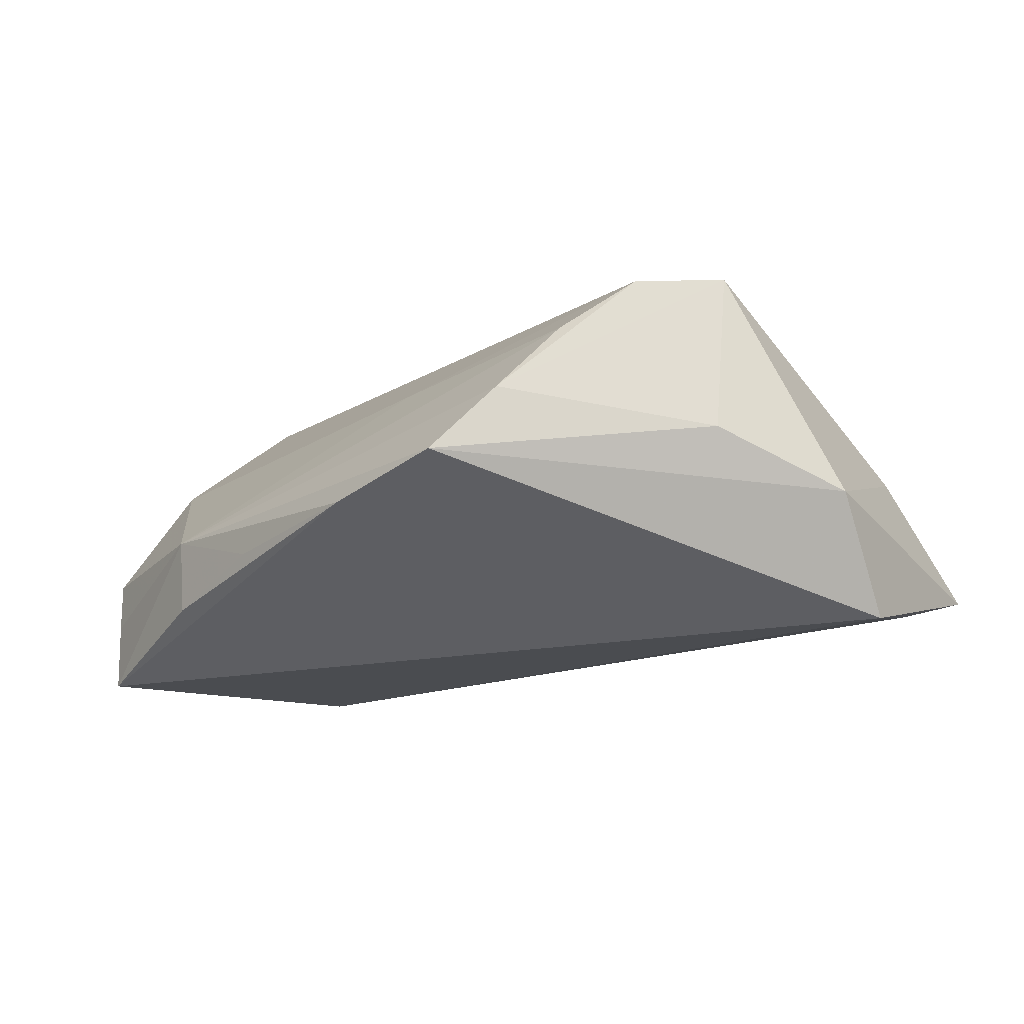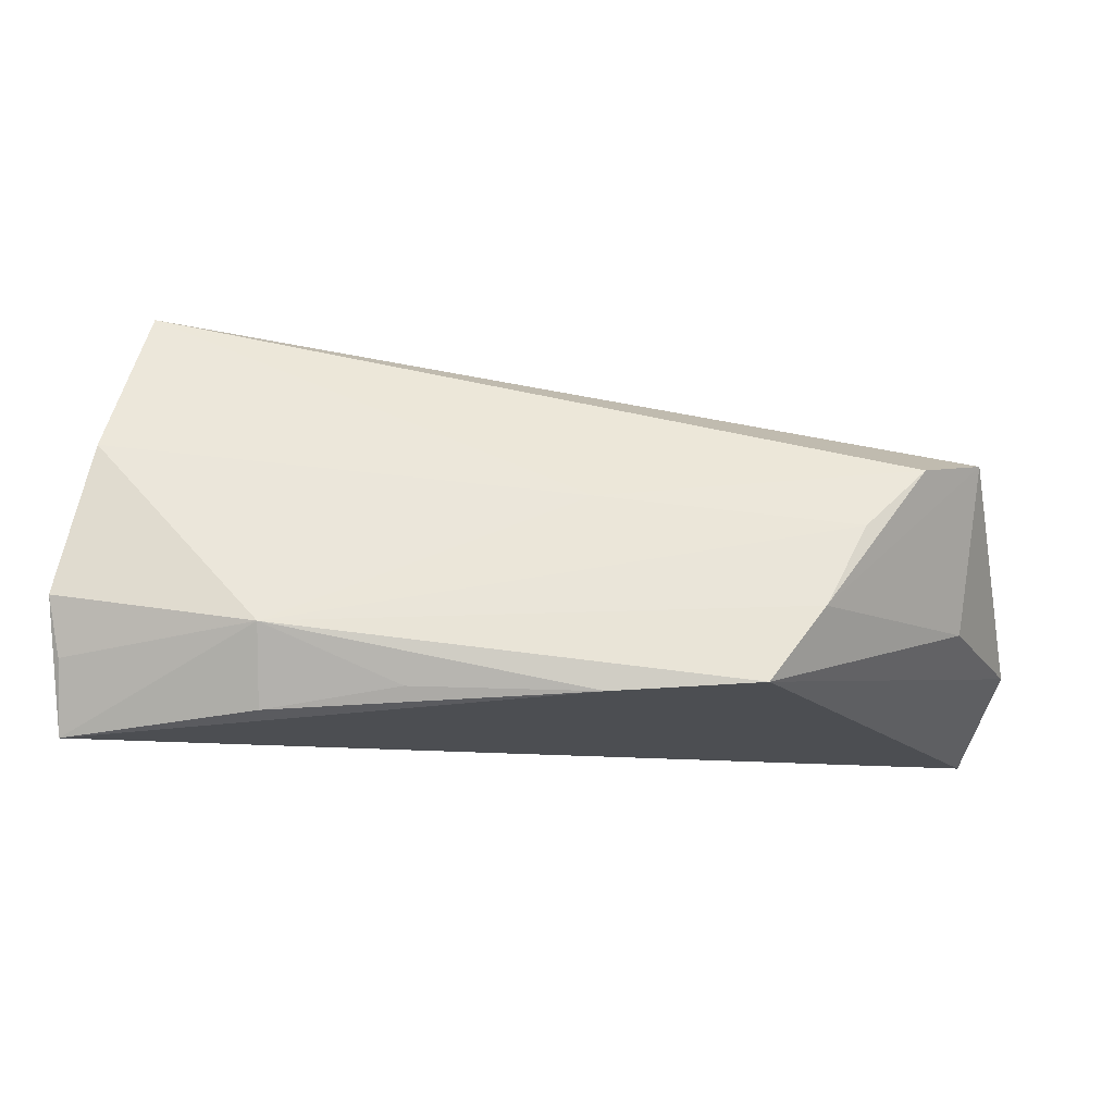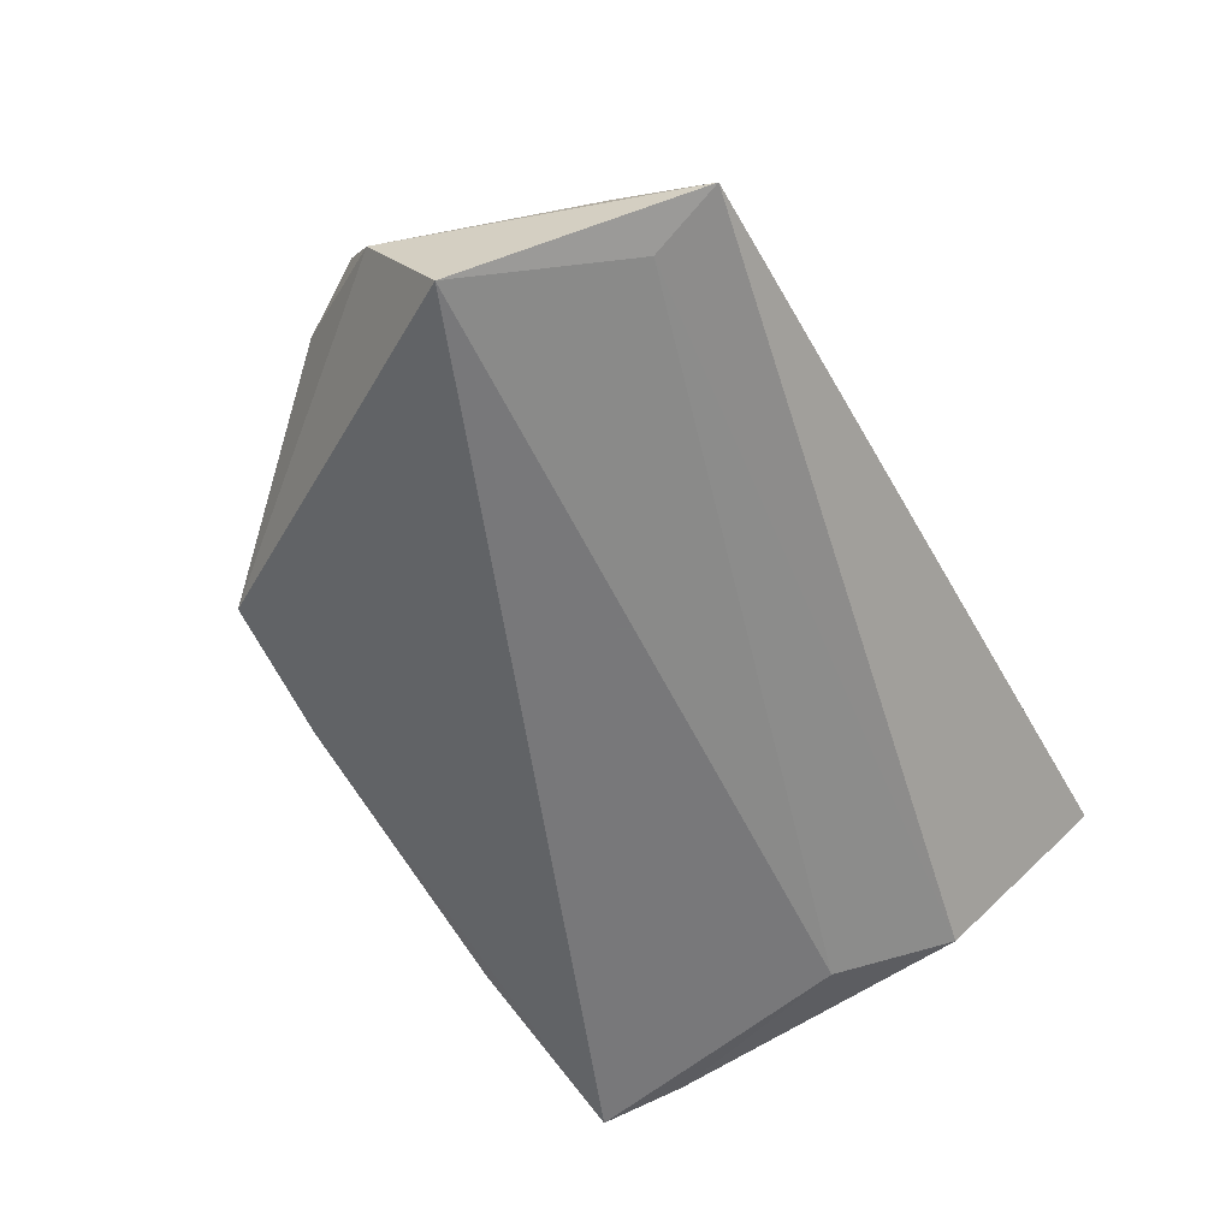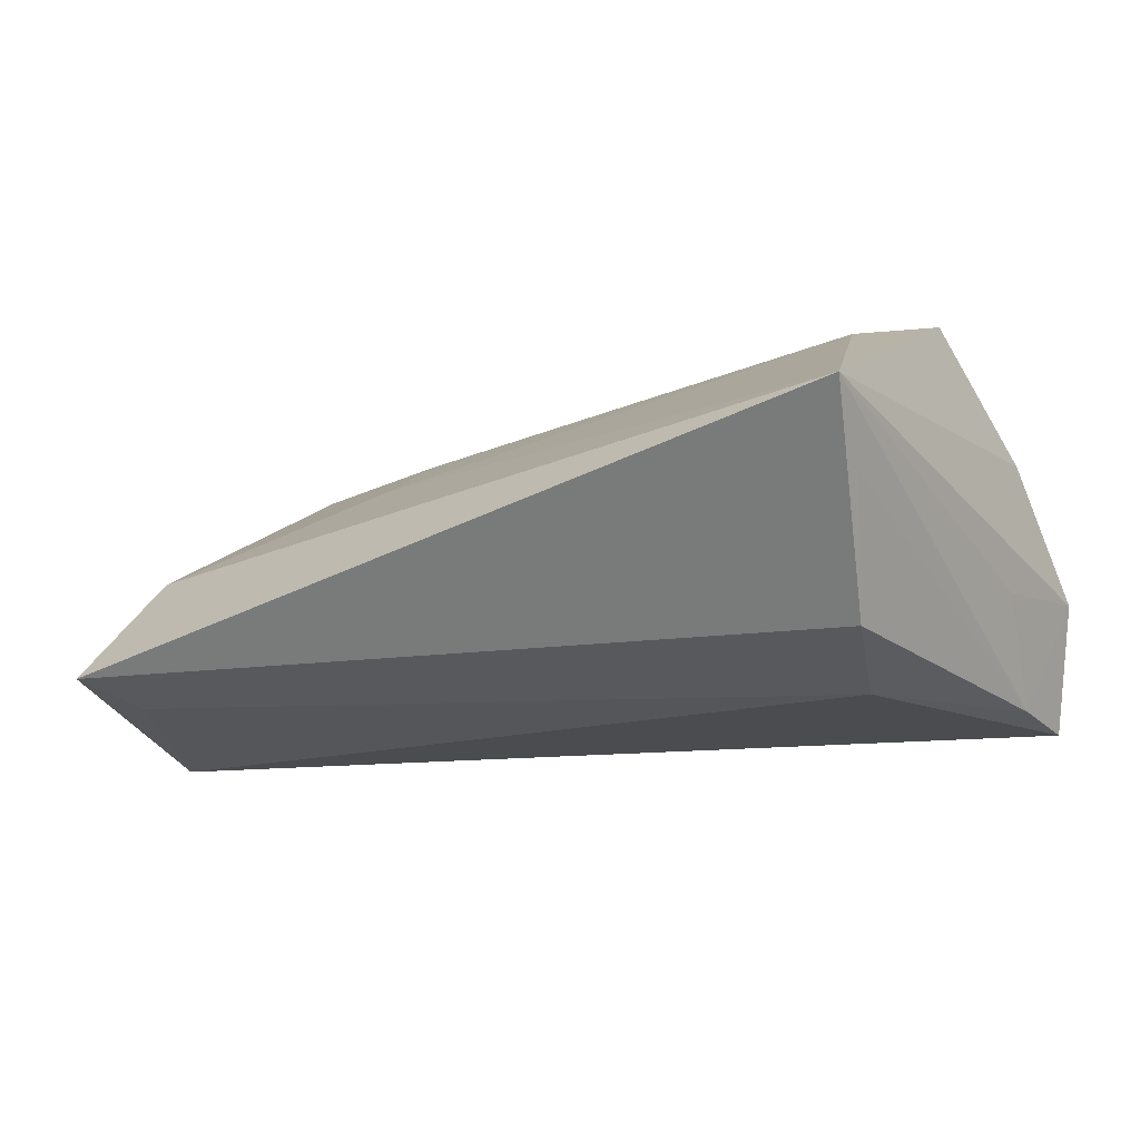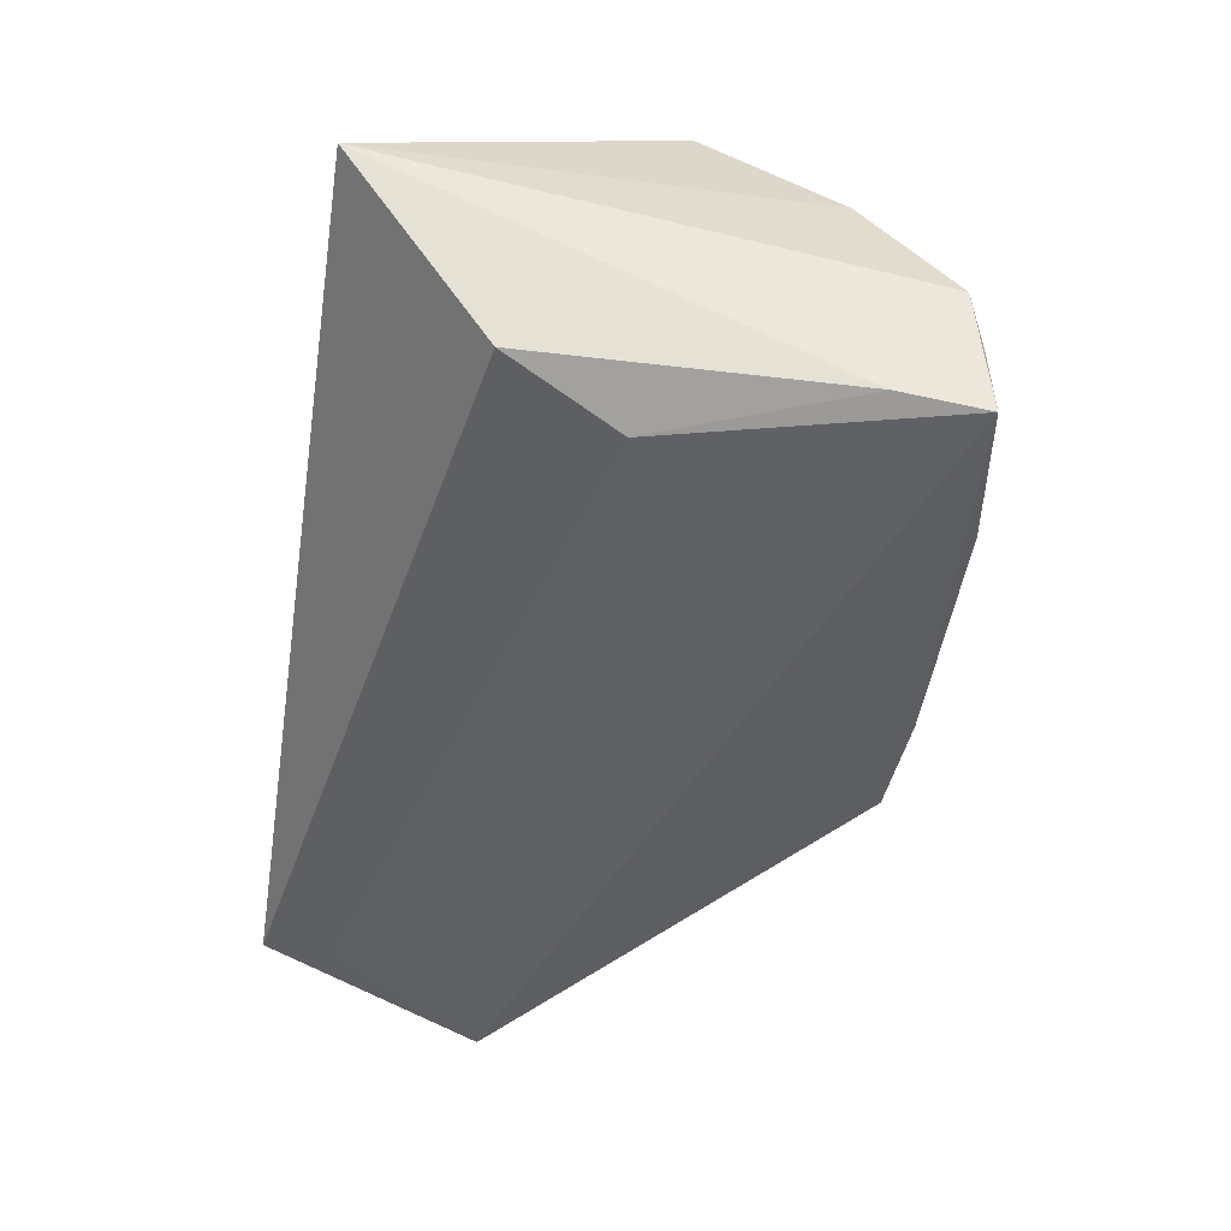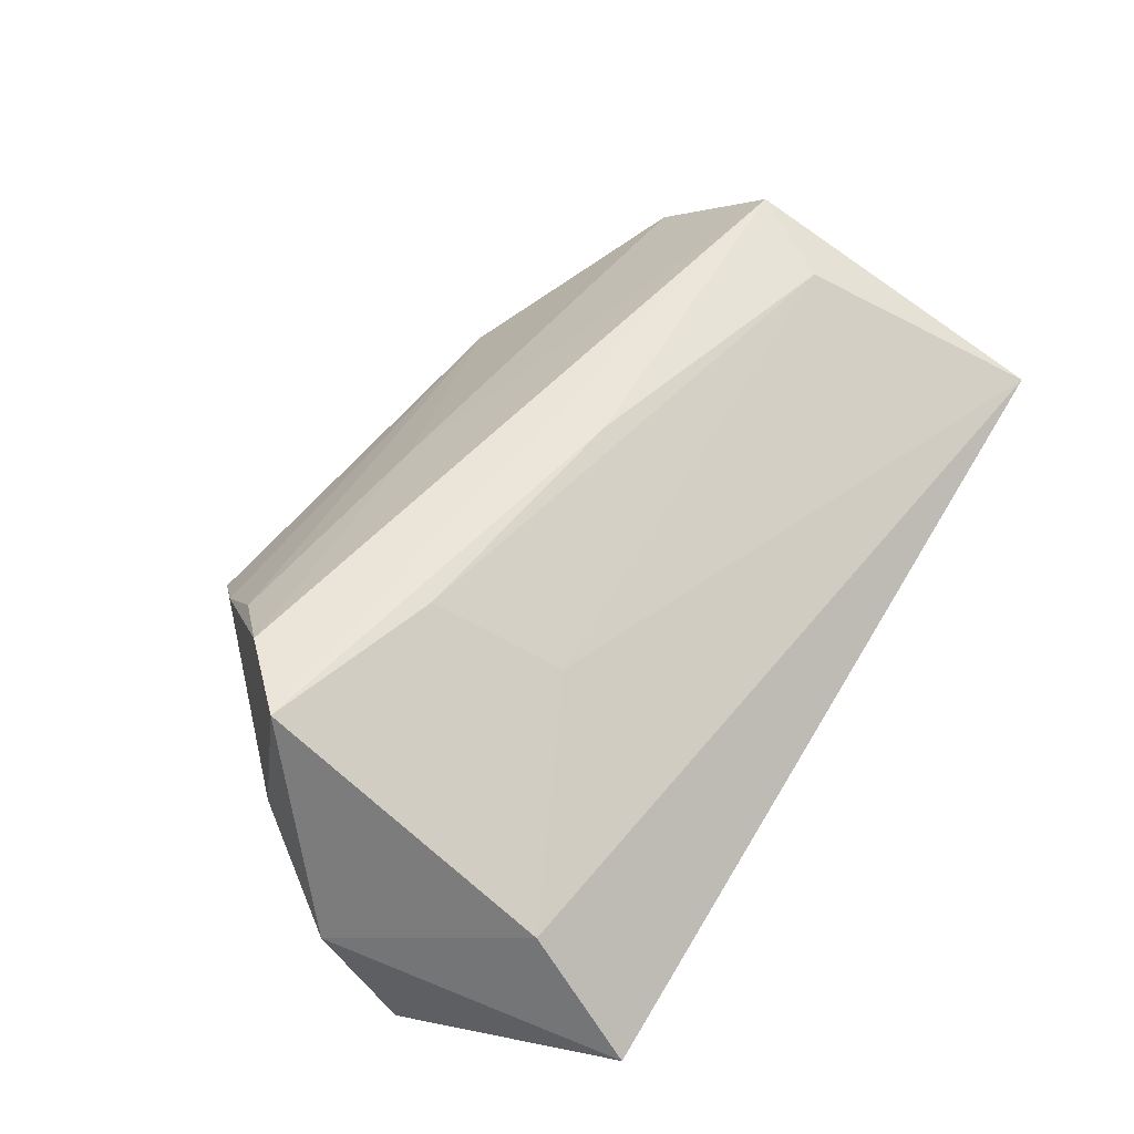
<metadata>
{"format":"obj","ext":"obj","renderer":"f3d","projection":"perspective","resolution":1024,"background":"white","views":[{"elev":-14.9,"azim":45.3,"up":"+Z"},{"elev":-79.4,"azim":-7.8,"up":"+Y"},{"elev":-57.6,"azim":118.0,"up":"+Z"},{"elev":-15.1,"azim":-146.8,"up":"+Z"},{"elev":-47.3,"azim":-98.8,"up":"+Z"},{"elev":52.8,"azim":121.5,"up":"+Z"}]}
</metadata>
<code>
v 0.05299 -0.01031 0.02254
v -0.02734 -0.03497 -0.001953
v 0.05128 0.02842 -0.01501
v -0.01046 -0.03651 -0.006631
v -0.04966 -0.01779 0.01217
v 0.01126 -0.03818 -0.003837
v 0.06246 0.0003586 -0.004961
v 0.0344 -0.03231 0.007655
v -0.04941 -0.02988 -0.0104
v 0.06087 0.008859 -0.0194
v 0.05224 0.02436 0.002408
v 0.05351 -0.01306 0.002492
v -0.05096 -0.01053 -0.005758
v -0.0514 -0.02853 -0.003611
v -0.05023 0.02912 -0.0007062
v -0.02602 -0.03514 -0.01186
v 0.02868 -0.03833 -0.0003722
v -0.05246 0.03734 0.007013
v -0.04731 -0.001264 0.02561
v 0.05426 0.03734 -0.01234
v 0.03015 -0.003755 0.02224
v -0.04854 -0.01965 -0.01824
v -0.04539 0.01935 -0.01504
v 0.04523 -0.01846 0.02224
v -0.04832 -0.03052 -0.0194
v -0.03957 0.005137 -0.0194
v -0.04106 0.009717 0.02253
v -0.002873 0.0001758 0.02349
v 0.03845 -0.02523 0.01603
v 0.02545 0.01157 0.01409
v 0.007501 -0.02276 0.01483
f 18 20 23
f 10 20 7
f 11 1 7
f 7 20 11
f 11 30 1
f 11 20 18
f 18 30 11
f 13 14 18
f 9 25 2
f 2 14 9
f 9 14 25
f 2 25 16
f 16 4 2
f 7 1 12
f 8 12 1
f 22 13 18
f 25 14 22
f 14 13 22
f 26 22 23
f 26 10 25
f 25 22 26
f 5 14 2
f 18 14 5
f 5 19 18
f 27 30 18
f 18 19 27
f 17 8 2
f 12 8 17
f 17 10 7
f 7 12 17
f 19 5 31
f 31 5 2
f 18 23 15
f 15 22 18
f 23 22 15
f 20 10 3
f 10 26 3
f 3 23 20
f 3 26 23
f 1 30 21
f 30 27 21
f 2 4 6
f 6 17 2
f 4 16 6
f 6 16 25
f 25 10 6
f 10 17 6
f 1 19 24
f 19 31 24
f 24 8 1
f 28 27 19
f 28 21 27
f 28 19 1
f 1 21 28
f 8 24 29
f 29 24 31
f 2 8 29
f 29 31 2

</code>
